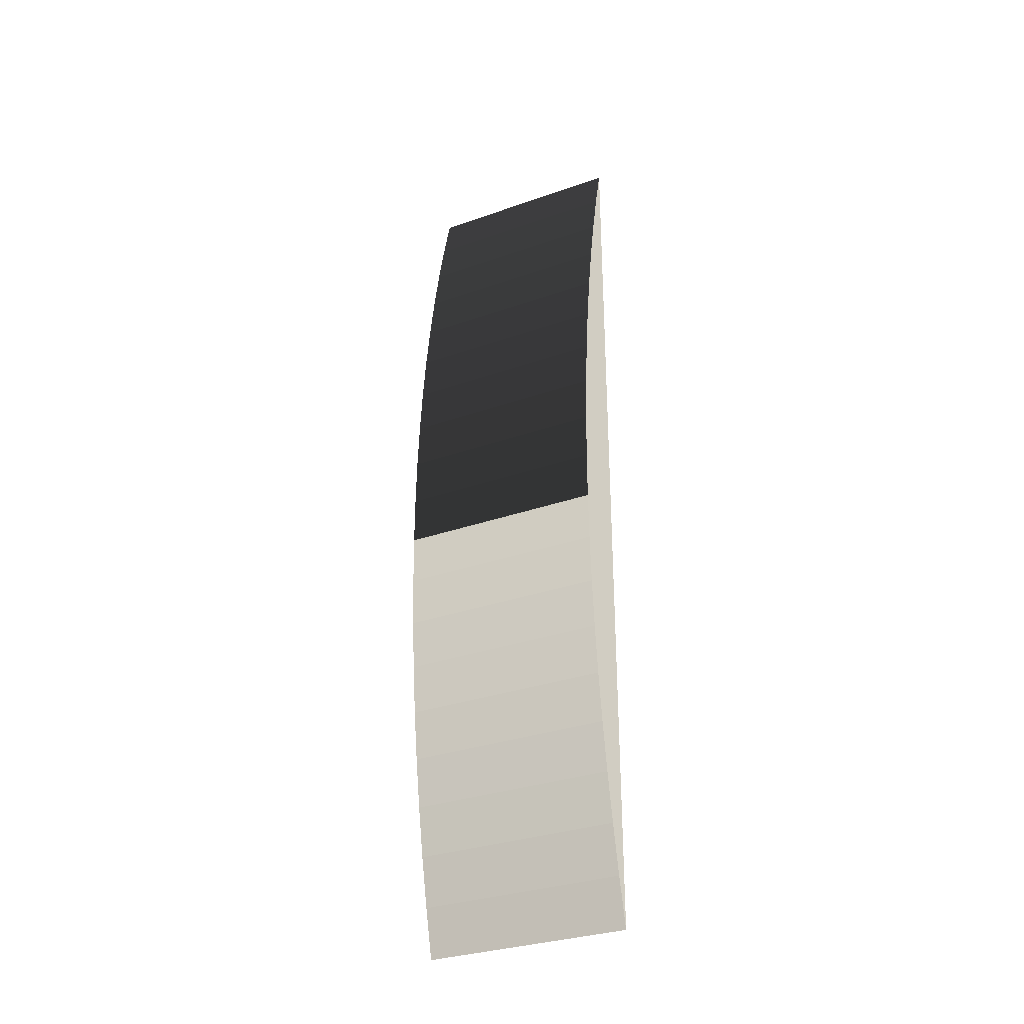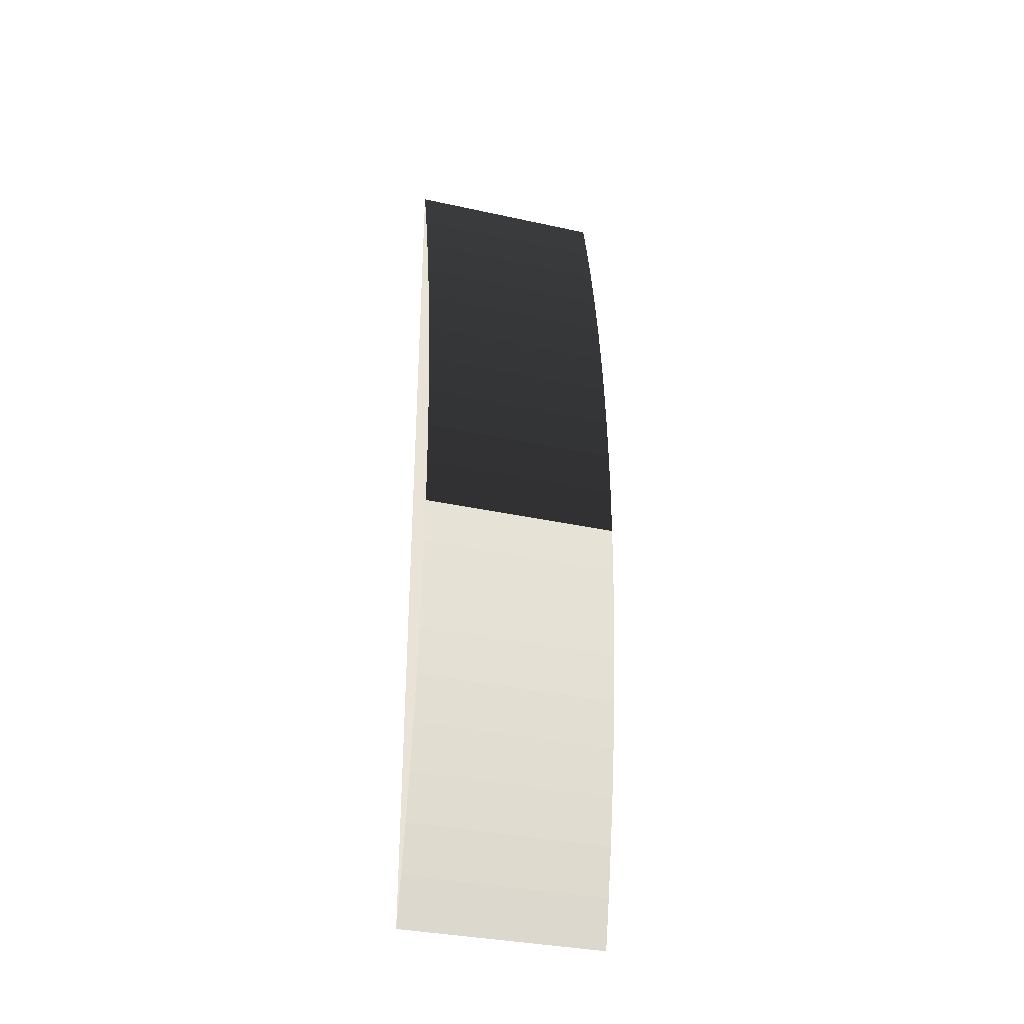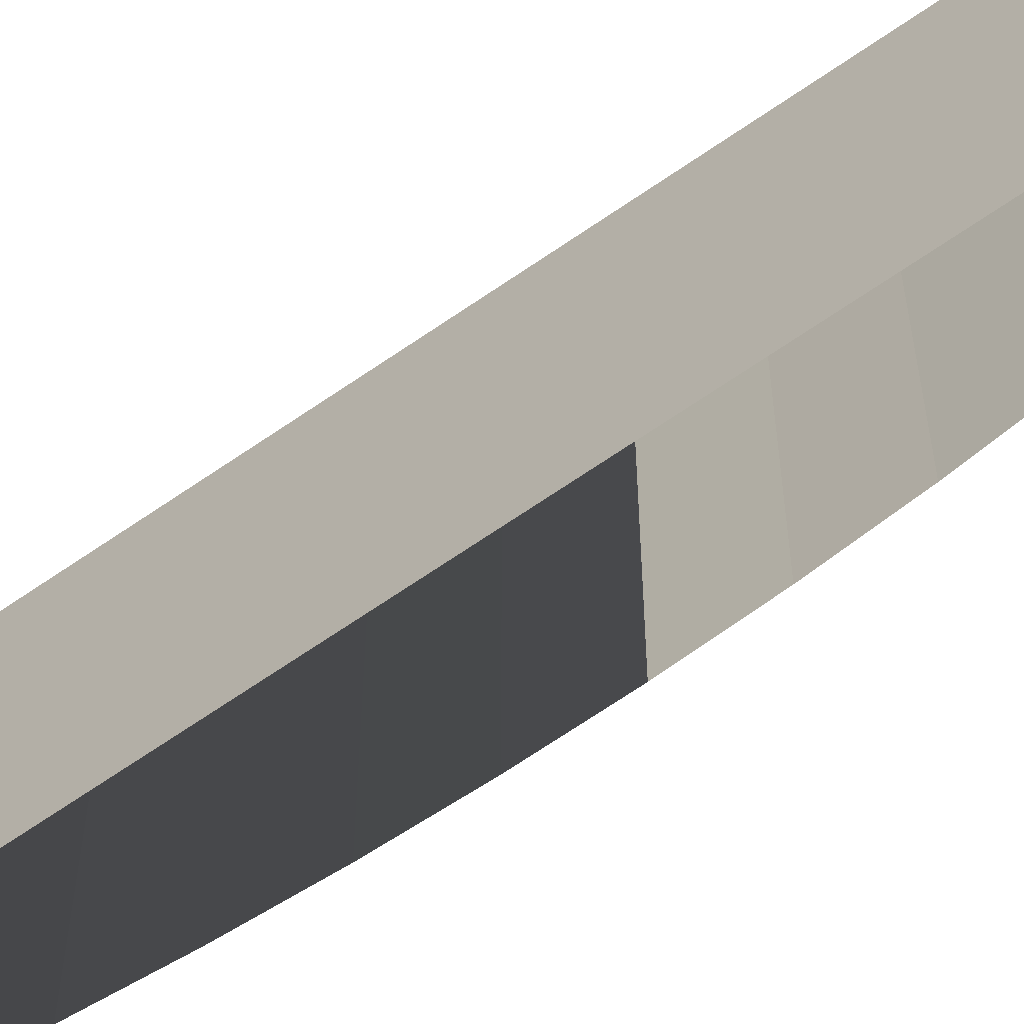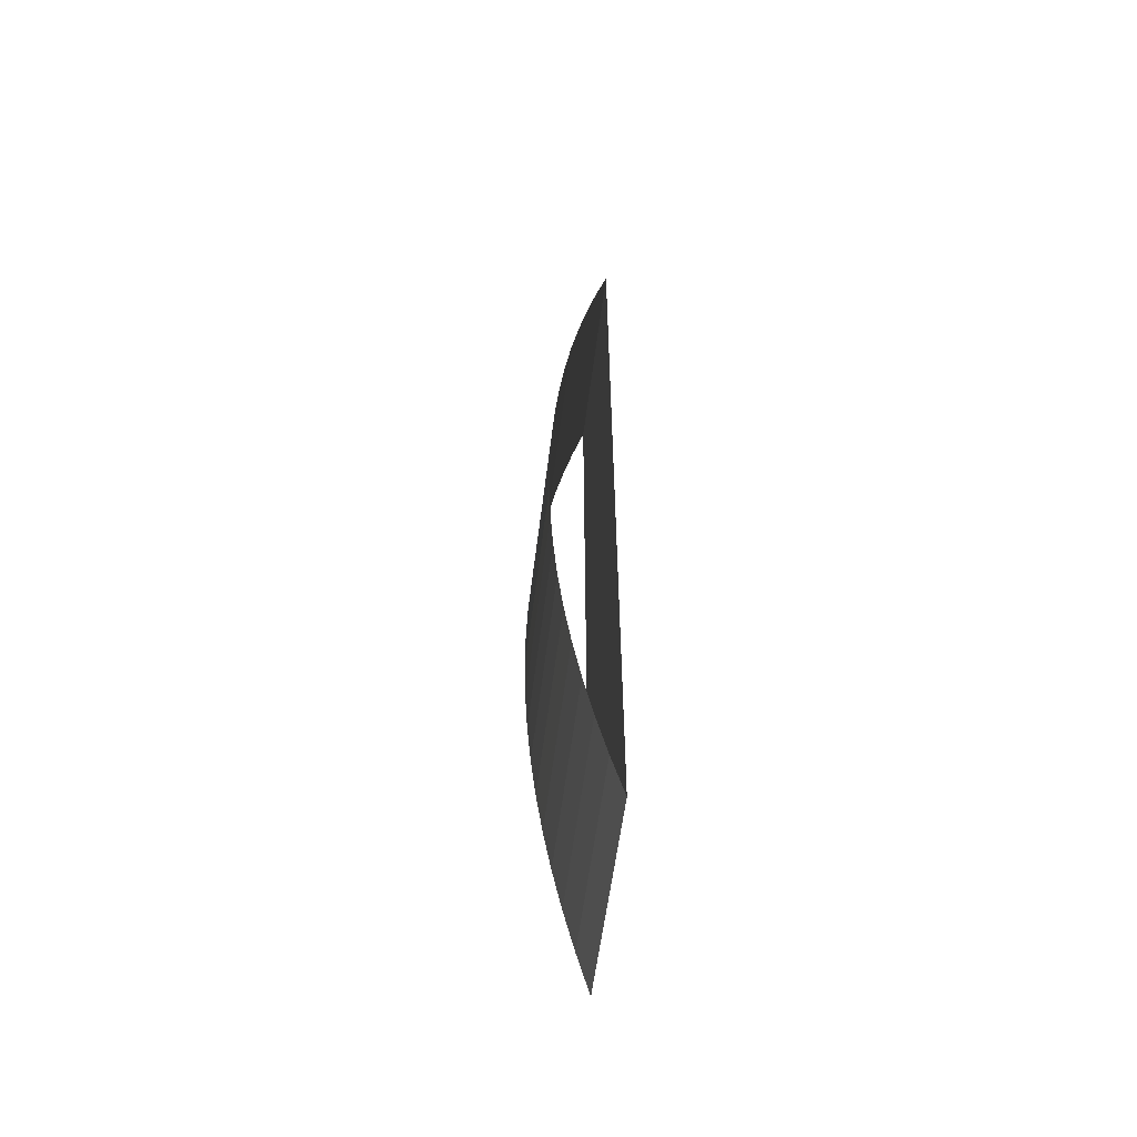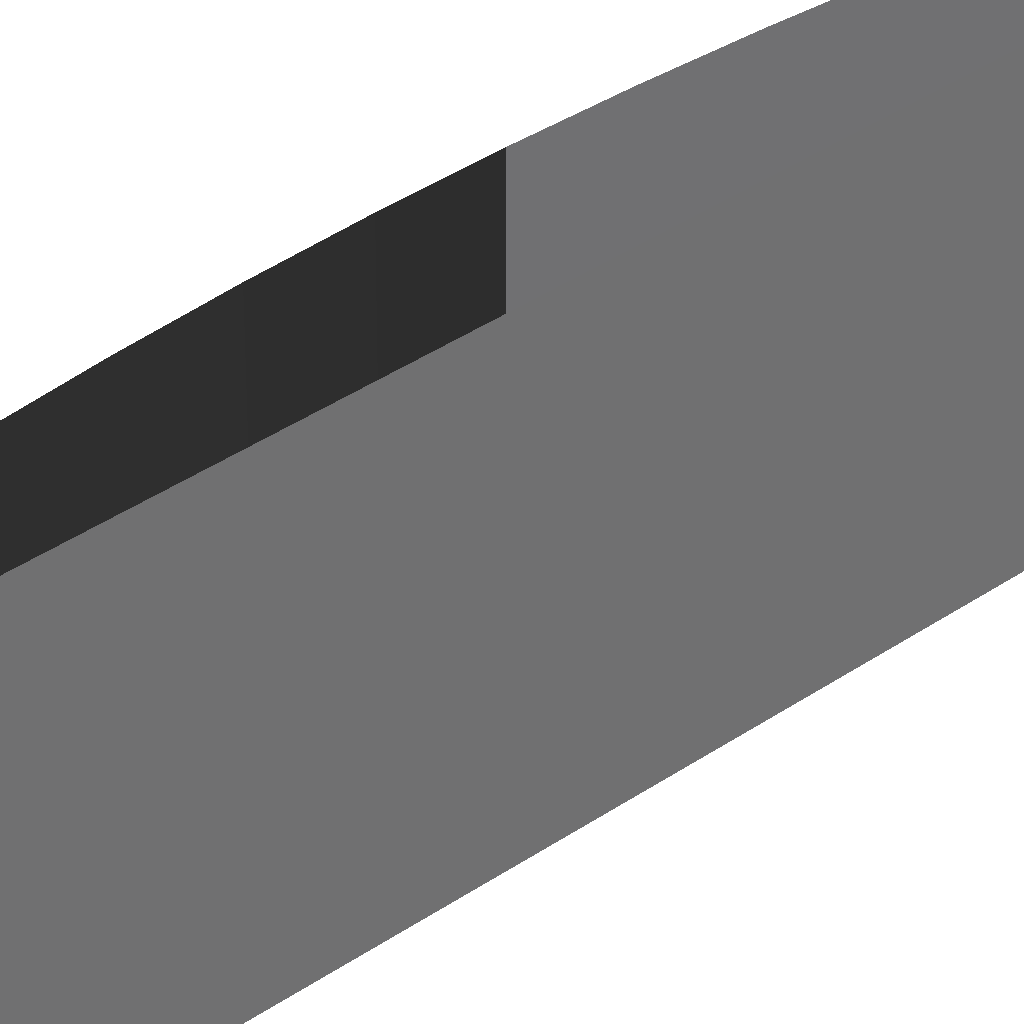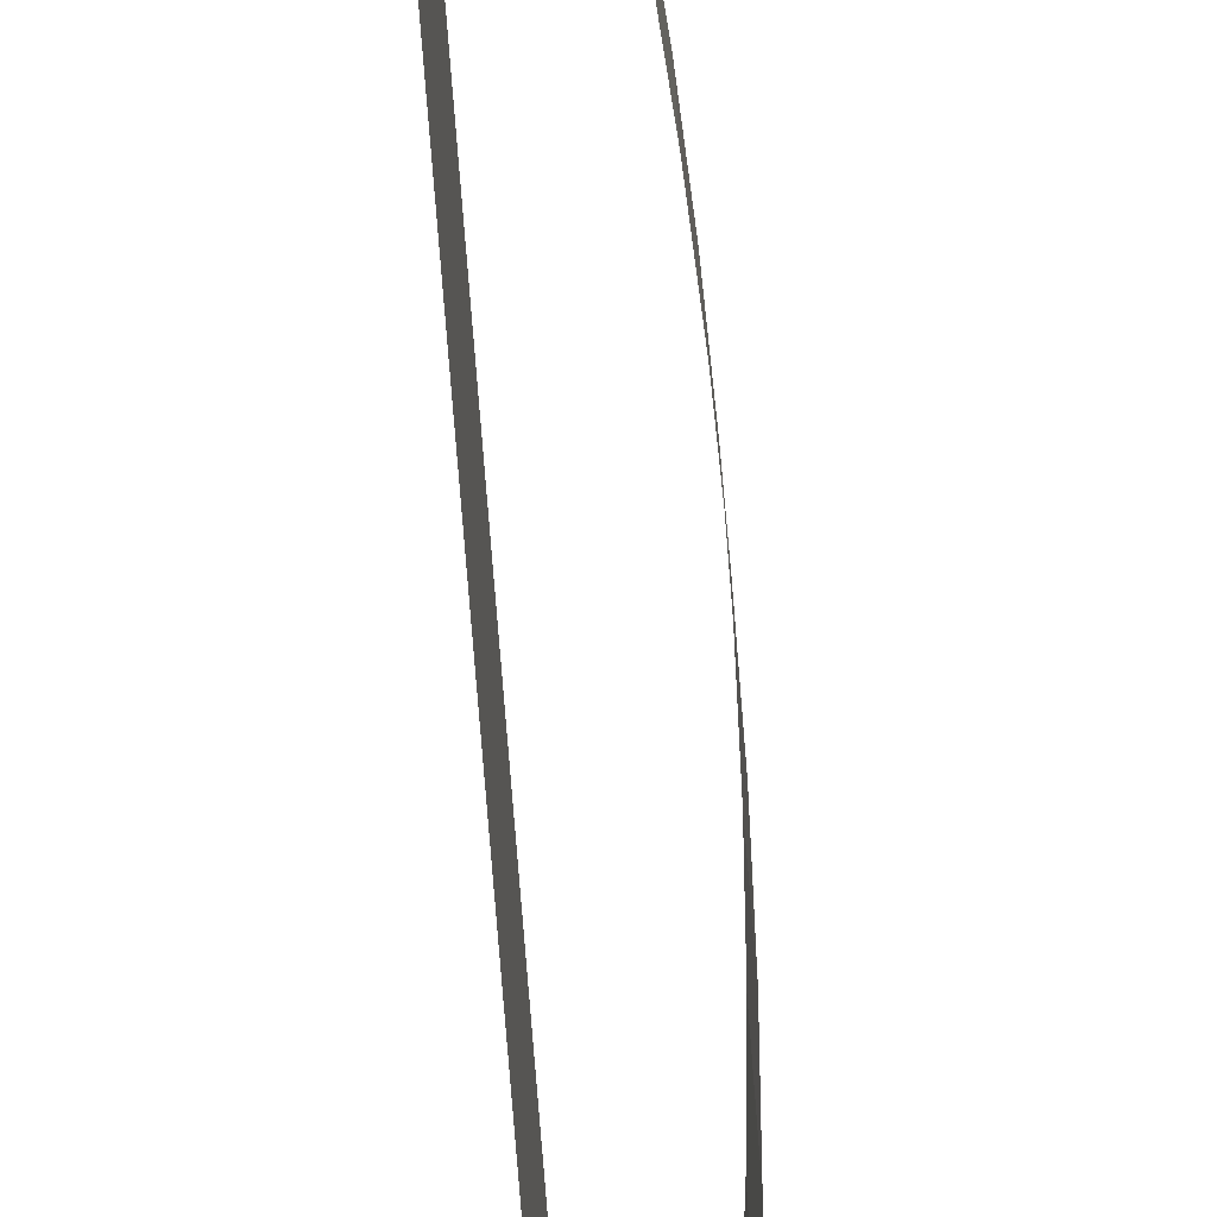
<metadata>
{"format":"obj","ext":"obj","renderer":"f3d","projection":"perspective","resolution":1024,"background":"white","views":[{"elev":-32.0,"azim":116.3,"up":"+Y"},{"elev":-34.4,"azim":73.5,"up":"+Y"},{"elev":-68.9,"azim":-55.5,"up":"+Z"},{"elev":-57.5,"azim":172.9,"up":"+Y"},{"elev":37.8,"azim":-131.4,"up":"+Z"},{"elev":-79.6,"azim":4.6,"up":"+Z"}]}
</metadata>
<code>
g
v 0.9756 -0.2614 28.9
v 0.9824 -0.2344 28.9
v 0.9885 -0.2073 28.9
v 0.9938 -0.18 28.9
v 0.9984 -0.1525 28.9
v 1.002 -0.1249 28.9
v 1.005 -0.09727 28.9
v 1.008 -0.06953 28.9
v 1.009 -0.04174 28.9
v 1.01 -0.01392 28.9
v 1.01 0.01392 28.9
v 1.009 0.04174 28.9
v 1.008 0.06953 28.9
v 1.005 0.09727 28.9
v 1.002 0.1249 28.9
v 0.9984 0.1525 28.9
v 0.9938 0.18 28.9
v 0.9885 0.2073 28.9
v 0.9824 0.2344 28.9
v 0.9756 0.2614 28.9
v 0.9756 -0.2614 29.02
v 0.9824 -0.2344 29.02
v 0.9885 -0.2073 29.02
v 0.9938 -0.18 29.02
v 0.9984 -0.1525 29.02
v 1.002 -0.1249 29.02
v 1.005 -0.09727 29.02
v 1.008 -0.06953 29.02
v 1.009 -0.04174 29.02
v 1.01 -0.01392 29.02
v 1.01 0.01392 29.02
v 1.009 0.04174 29.02
v 1.008 0.06953 29.02
v 1.005 0.09727 29.02
v 1.002 0.1249 29.02
v 0.9984 0.1525 29.02
v 0.9938 0.18 29.02
v 0.9885 0.2073 29.02
v 0.9824 0.2344 29.02
v 0.9756 0.2614 29.02
f 1 21 22 2
f 2 22 23 3
f 3 23 24 4
f 4 24 25 5
f 5 25 26 6
f 6 26 27 7
f 7 27 28 8
f 8 28 29 9
f 9 29 30 10
f 10 30 31 11
f 11 31 32 12
f 12 32 33 13
f 13 33 34 14
f 14 34 35 15
f 15 35 36 16
f 16 36 37 17
f 17 37 38 18
f 18 38 39 19
f 19 39 40 20
f 20 40 21 1

</code>
